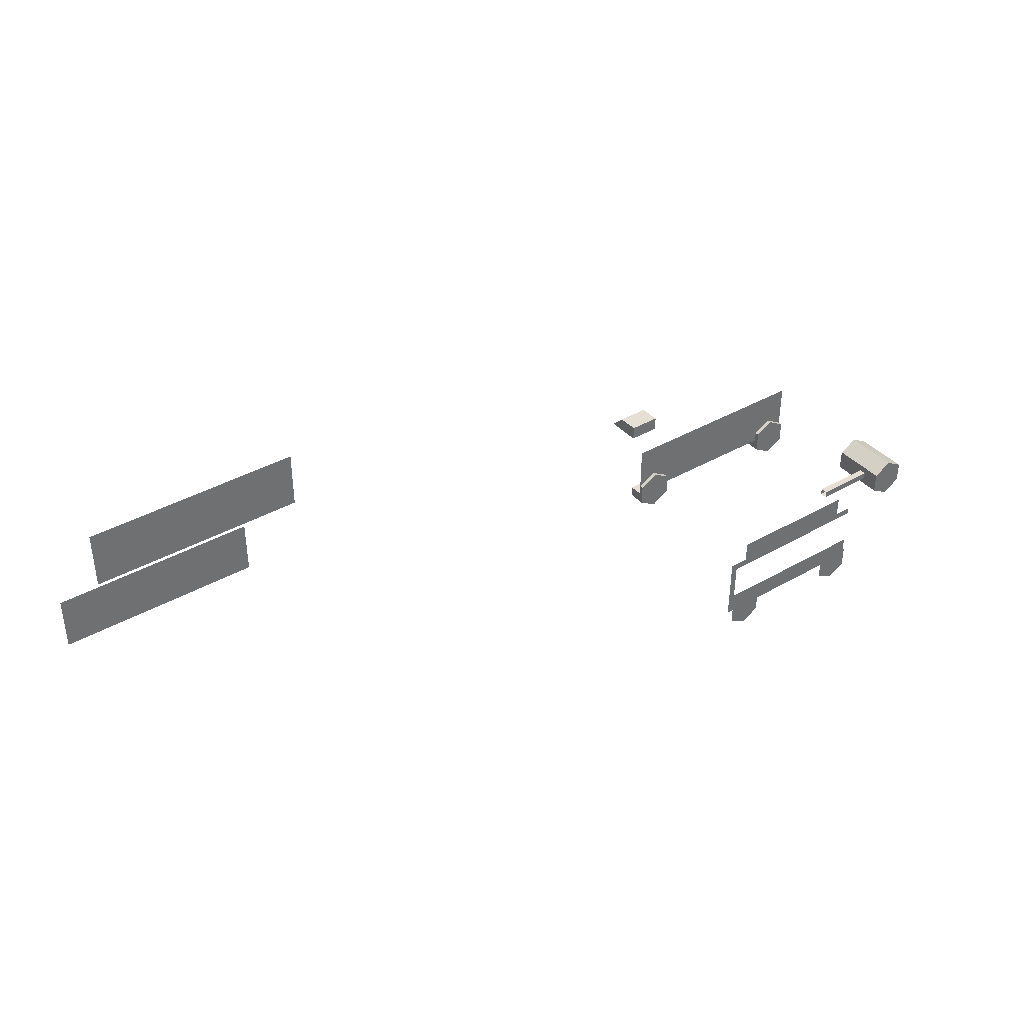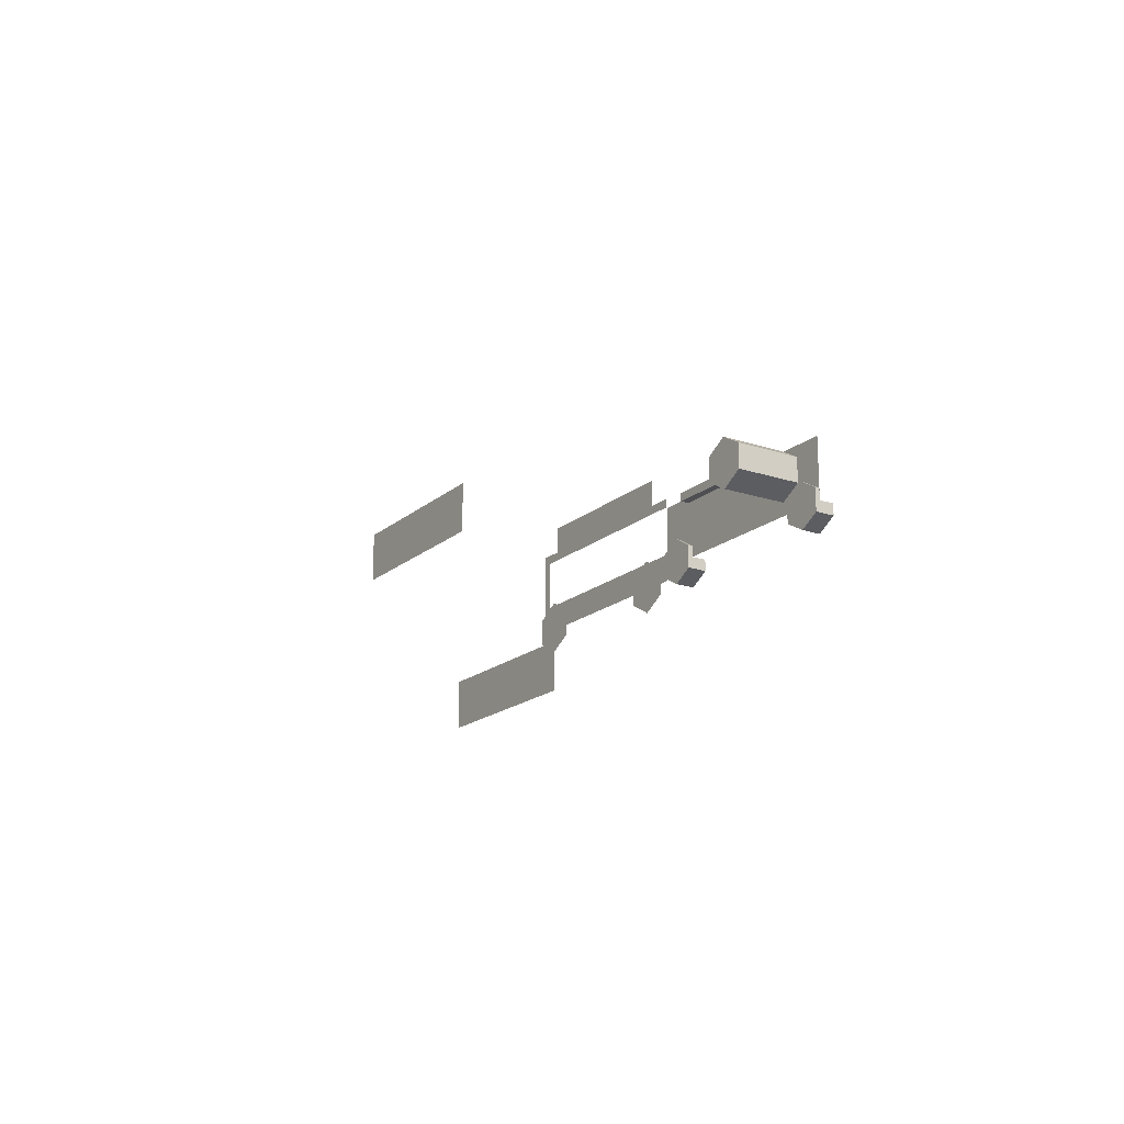
<metadata>
{"format":"obj","ext":"obj","renderer":"f3d","projection":"perspective","resolution":1024,"background":"white","views":[{"elev":38.1,"azim":144.0,"up":"+Z"},{"elev":-18.1,"azim":-122.7,"up":"+Z"}]}
</metadata>
<code>
v -2714 560.3 -4170
v -2714 560.3 -4190
v -2759 560 -4170
v -2759 560 -4190
v -2759 560 -4190
v -2759 510 -4190
v -2759 560 -4170
v -2759 530 -4170
v -2714 530.3 -4170
v -2714 560.3 -4170
v -2759 530 -4170
v -2759 560 -4170
v -2714 510.3 -4190
v -2714 530.3 -4170
v -2759 510 -4190
v -2759 530 -4170
v -2714 560.3 -4190
v -2714 560.3 -4170
v -2714 510.3 -4190
v -2714 530.3 -4170
v -3042 765 -4290
v -2955 765 -4290
v -3042 755 -4290
v -2955 755 -4290
v -3042 755 -4280
v -2955 755 -4280
v -3042 765 -4280
v -2955 765 -4280
v -3042 710 -4300
v -3094 710 -4270
v -3068 710 -4315
v -3094 710 -4300
v -3068 710 -4255
v -3042 710 -4270
v -3094 790 -4300
v -3094 790 -4270
v -3042 790 -4270
v -3068 790 -4255
v -3068 790 -4315
v -3042 790 -4300
v -2974 606 -4270
v -2974 606 -4300
v -3000 606 -4270
v -3000 606 -4285
v -2974 606 -4240
v -3000 606 -4255
v -2948 606 -4270
v -2948 606 -4285
v -2948 606 -4255
v -2726 606 -4270
v -2726 606 -4300
v -2752 606 -4270
v -2752 606 -4285
v -2726 606 -4240
v -2752 606 -4255
v -2700 606 -4270
v -2700 606 -4285
v -2700 606 -4255
v -2100 390 -4192
v -2025 390 -4192
v -2100 390 -4252
v -2025 390 -4252
v -1950 390 -4192
v -1950 390 -4252
v -1875 390 -4192
v -1875 390 -4252
v -1800 390 -4192
v -1800 390 -4252
v -2100 560 -3960
v -2025 560 -3960
v -2100 560 -4020
v -2025 560 -4020
v -1950 560 -3960
v -1950 560 -4020
v -1875 560 -3960
v -1875 560 -4020
v -1800 560 -3960
v -1800 560 -4020
v -2948 800 -4300
v -2948 800 -4270
v -2850 800 -4300
v -2850 800 -4270
v -2752 800 -4300
v -2752 800 -4270
v -2754 806 -4425
v -2780 806 -4410
v -2754 806 -4395
v -2780 806 -4395
v -2754 806 -4365
v -2780 806 -4380
v -2728 806 -4380
v -2728 806 -4395
v -2728 806 -4410
v -2944 806 -4425
v -2970 806 -4410
v -2944 806 -4395
v -2970 806 -4395
v -2944 806 -4365
v -2970 806 -4380
v -2918 806 -4410
v -2918 806 -4395
v -2918 806 -4380
v -3042 755 -4290
v -2955 755 -4290
v -3042 755 -4280
v -2955 755 -4280
v -3042 765 -4280
v -2955 765 -4280
v -3042 765 -4290
v -2955 765 -4290
v -3094 710 -4300
v -3094 710 -4270
v -3094 790 -4300
v -3094 790 -4270
v -3068 710 -4315
v -3094 710 -4300
v -3068 790 -4315
v -3094 790 -4300
v -3068 710 -4255
v -3068 790 -4255
v -3042 710 -4300
v -3042 790 -4300
v -3042 710 -4270
v -3042 790 -4270
v -3042 710 -4270
v -3042 790 -4270
v -3000 580 -4285
v -2948 580 -4285
v -3000 580 -4270
v -2948 580 -4270
v -2974 580 -4300
v -2752 580 -4285
v -2700 580 -4285
v -2752 580 -4270
v -2700 580 -4270
v -2726 580 -4300
v -3000 600 -4270
v -3000 606 -4270
v -3000 600 -4285
v -3000 606 -4285
v -3000 606 -4255
v -3000 600 -4255
v -3000 600 -4255
v -2974 600 -4240
v -3000 606 -4255
v -2974 606 -4240
v -2948 600 -4255
v -2948 606 -4255
v -2948 600 -4270
v -2948 600 -4285
v -2948 606 -4270
v -2948 606 -4285
v -3000 600 -4285
v -3000 606 -4285
v -2974 600 -4300
v -2974 606 -4300
v -2948 600 -4285
v -2974 600 -4300
v -2948 606 -4285
v -2974 606 -4300
v -2752 600 -4270
v -2752 606 -4270
v -2752 600 -4285
v -2752 606 -4285
v -2752 606 -4255
v -2752 600 -4255
v -2752 600 -4255
v -2726 600 -4240
v -2752 606 -4255
v -2726 606 -4240
v -2700 600 -4255
v -2700 606 -4255
v -2700 600 -4270
v -2700 600 -4285
v -2700 606 -4270
v -2700 606 -4285
v -2752 600 -4285
v -2752 606 -4285
v -2726 600 -4300
v -2726 606 -4300
v -2700 600 -4285
v -2726 600 -4300
v -2700 606 -4285
v -2726 606 -4300
v -3000 580 -4270
v -2948 580 -4270
v -3000 600 -4270
v -2948 600 -4270
v -2752 580 -4270
v -2700 580 -4270
v -2752 600 -4270
v -2700 600 -4270
v -2025 390 -4252
v -2025 390 -4272
v -2100 390 -4252
v -2100 390 -4272
v -1950 390 -4252
v -1950 390 -4272
v -1875 390 -4252
v -1875 390 -4272
v -1800 390 -4252
v -1800 390 -4272
v -2025 560 -4020
v -2025 560 -4040
v -2100 560 -4020
v -2100 560 -4040
v -1950 560 -4020
v -1950 560 -4040
v -1875 560 -4020
v -1875 560 -4040
v -1800 560 -4020
v -1800 560 -4040
v -3000 600 -4210
v -3000 600 -4190
v -2925 600 -4210
v -2925 600 -4190
v -2850 600 -4210
v -2850 600 -4190
v -2775 600 -4210
v -2775 600 -4190
v -2700 600 -4210
v -2700 600 -4190
v -3000 580 -4270
v -3000 600 -4270
v -3000 580 -4285
v -3000 600 -4285
v -3000 580 -4285
v -3000 600 -4285
v -2974 580 -4300
v -2974 600 -4300
v -2948 580 -4285
v -2974 580 -4300
v -2948 600 -4285
v -2974 600 -4300
v -2948 580 -4270
v -2948 600 -4270
v -2752 580 -4270
v -2752 600 -4270
v -2752 580 -4285
v -2752 600 -4285
v -2752 580 -4285
v -2752 600 -4285
v -2726 580 -4300
v -2726 600 -4300
v -2700 580 -4285
v -2726 580 -4300
v -2700 600 -4285
v -2726 600 -4300
v -2700 580 -4270
v -2700 600 -4270
v -2925 600 -4270
v -3000 600 -4270
v -2925 600 -4210
v -3000 600 -4210
v -2850 600 -4270
v -2850 600 -4210
v -2775 600 -4270
v -2775 600 -4210
v -2700 600 -4270
v -2700 600 -4210
v -2974 800 -4310
v -2974 800 -4300
v -2912 800 -4310
v -2912 800 -4300
v -2849 800 -4310
v -2849 800 -4300
v -2786 800 -4310
v -2786 800 -4300
v -2724 800 -4300
v -2724 800 -4310
v -2724 800 -4310
v -2724 800 -4365
v -2734 800 -4310
v -2734 800 -4365
v -2912 800 -4375
v -2974 800 -4375
v -2912 800 -4365
v -2974 800 -4365
v -2849 800 -4375
v -2849 800 -4365
v -2786 800 -4375
v -2786 800 -4365
v -2724 800 -4375
v -2724 800 -4365
v -2974 800 -4395
v -2974 800 -4375
v -2912 800 -4395
v -2912 800 -4375
v -2849 800 -4395
v -2849 800 -4375
v -2786 800 -4395
v -2786 800 -4375
v -2724 800 -4395
v -2724 800 -4375
g s13_ons_05_0
f 1 2 3
f 2 4 3
g s13_ons_05_1
f 5 6 7
f 6 8 7
f 9 10 11
f 10 12 11
f 13 14 15
f 14 16 15
f 17 18 19
f 18 20 19
f 21 22 23
f 22 24 23
f 25 26 27
f 26 28 27
g s13_ons_05_2
f 29 30 31
f 32 31 30
f 30 29 33
f 34 33 29
g s13_ons_05_3
f 35 36 37
f 36 38 37
f 35 37 39
f 37 40 39
f 41 42 43
f 42 44 43
f 41 43 45
f 43 46 45
f 41 47 42
f 47 48 42
f 41 45 47
f 45 49 47
f 50 51 52
f 51 53 52
f 50 52 54
f 52 55 54
f 50 56 51
f 56 57 51
f 50 54 56
f 54 58 56
f 59 60 61
f 60 62 61
f 60 63 62
f 63 64 62
f 63 65 64
f 65 66 64
f 65 67 66
f 67 68 66
f 69 70 71
f 70 72 71
f 70 73 72
f 73 74 72
f 73 75 74
f 75 76 74
f 75 77 76
f 77 78 76
f 79 80 81
f 80 82 81
f 81 82 83
f 82 84 83
f 85 86 87
f 87 86 88
f 89 87 90
f 87 88 90
f 89 91 87
f 87 91 92
f 85 87 93
f 87 92 93
f 94 95 96
f 96 95 97
f 98 96 99
f 96 97 99
f 94 96 100
f 96 101 100
f 98 102 96
f 96 102 101
g s13_ons_05_4
f 103 104 105
f 104 106 105
f 107 108 109
f 108 110 109
g s13_ons_05_5
f 111 112 113
f 112 114 113
f 115 116 117
f 116 118 117
f 112 119 114
f 119 120 114
f 121 115 122
f 115 117 122
f 119 123 120
f 123 124 120
f 125 121 126
f 121 122 126
g s13_ons_05_6
f 127 128 129
f 128 130 129
f 127 131 128
f 132 133 134
f 133 135 134
f 132 136 133
g s13_ons_05_7
f 137 138 139
f 139 138 140
f 138 137 141
f 137 142 141
f 143 144 145
f 144 146 145
f 147 148 144
f 144 148 146
f 149 150 151
f 151 150 152
f 147 149 148
f 149 151 148
f 153 154 155
f 155 154 156
f 157 158 159
f 158 160 159
f 161 162 163
f 163 162 164
f 162 161 165
f 161 166 165
f 167 168 169
f 168 170 169
f 171 172 168
f 168 172 170
f 173 174 175
f 175 174 176
f 171 173 172
f 173 175 172
f 177 178 179
f 179 178 180
f 181 182 183
f 182 184 183
g s13_ons_05_8
f 185 186 187
f 186 188 187
f 189 190 191
f 190 192 191
f 193 194 195
f 194 196 195
f 197 198 193
f 198 194 193
f 199 200 197
f 200 198 197
f 201 202 199
f 202 200 199
f 203 204 205
f 204 206 205
f 207 208 203
f 208 204 203
f 209 210 207
f 210 208 207
f 211 212 209
f 212 210 209
f 213 214 215
f 214 216 215
f 215 216 217
f 216 218 217
f 217 218 219
f 218 220 219
f 219 220 221
f 220 222 221
g s13_ons_05_9
f 223 224 225
f 225 224 226
f 227 228 229
f 229 228 230
f 231 232 233
f 232 234 233
f 235 231 236
f 236 231 233
f 237 238 239
f 239 238 240
f 241 242 243
f 243 242 244
f 245 246 247
f 246 248 247
f 249 245 250
f 250 245 247
g s13_ons_05_10
f 251 252 253
f 252 254 253
f 255 251 256
f 251 253 256
f 257 255 258
f 255 256 258
f 259 257 260
f 257 258 260
f 261 262 263
f 262 264 263
f 263 264 265
f 264 266 265
f 265 266 267
f 266 268 267
f 268 269 267
f 267 269 270
f 271 272 273
f 272 274 273
f 275 276 277
f 276 278 277
f 279 275 280
f 275 277 280
f 279 280 281
f 281 280 282
f 281 282 283
f 283 282 284
g s13_ons_05_11
f 285 286 287
f 286 288 287
f 287 288 289
f 288 290 289
f 289 290 291
f 290 292 291
f 291 292 293
f 292 294 293

</code>
